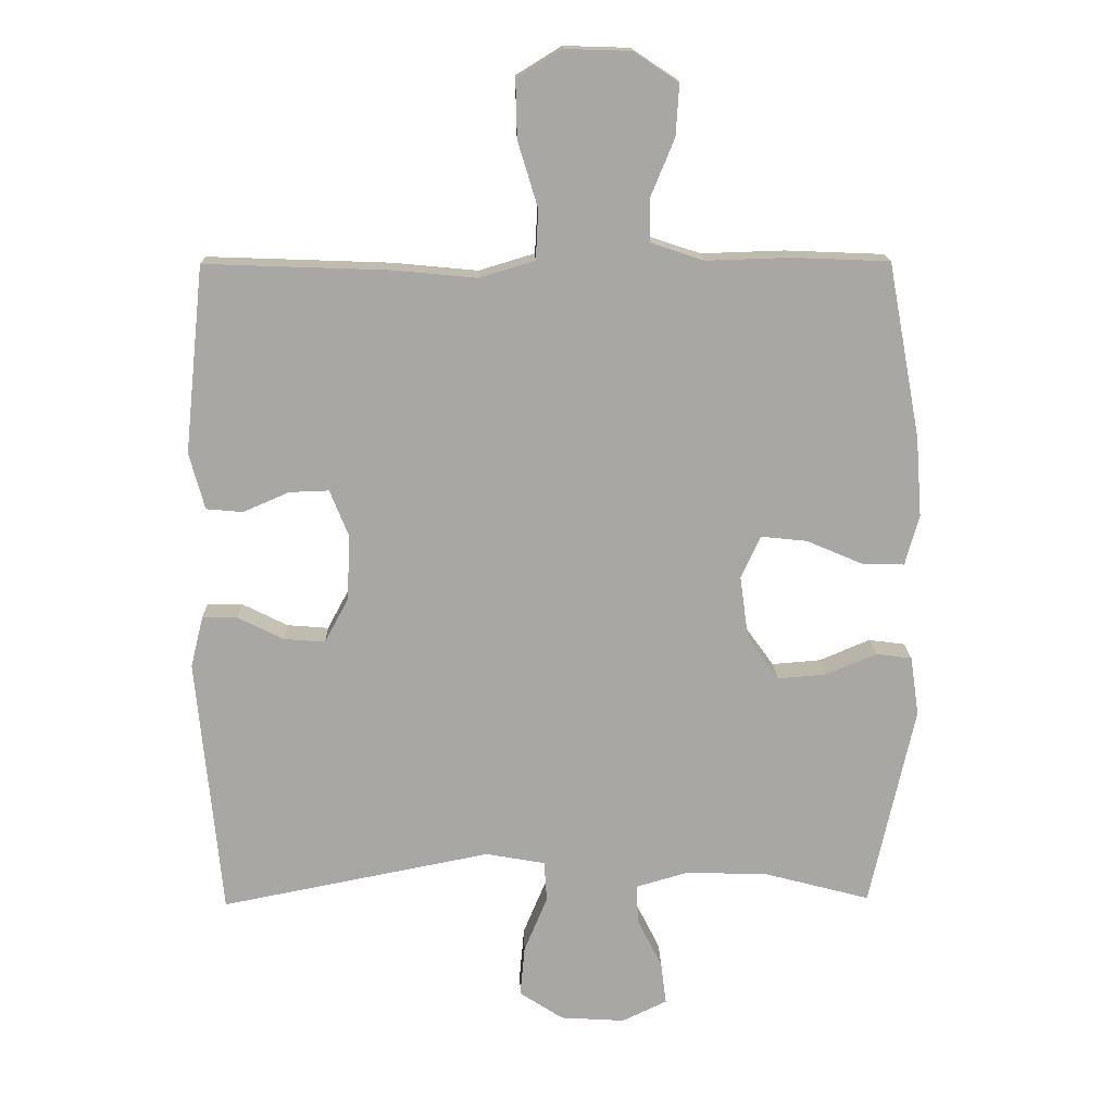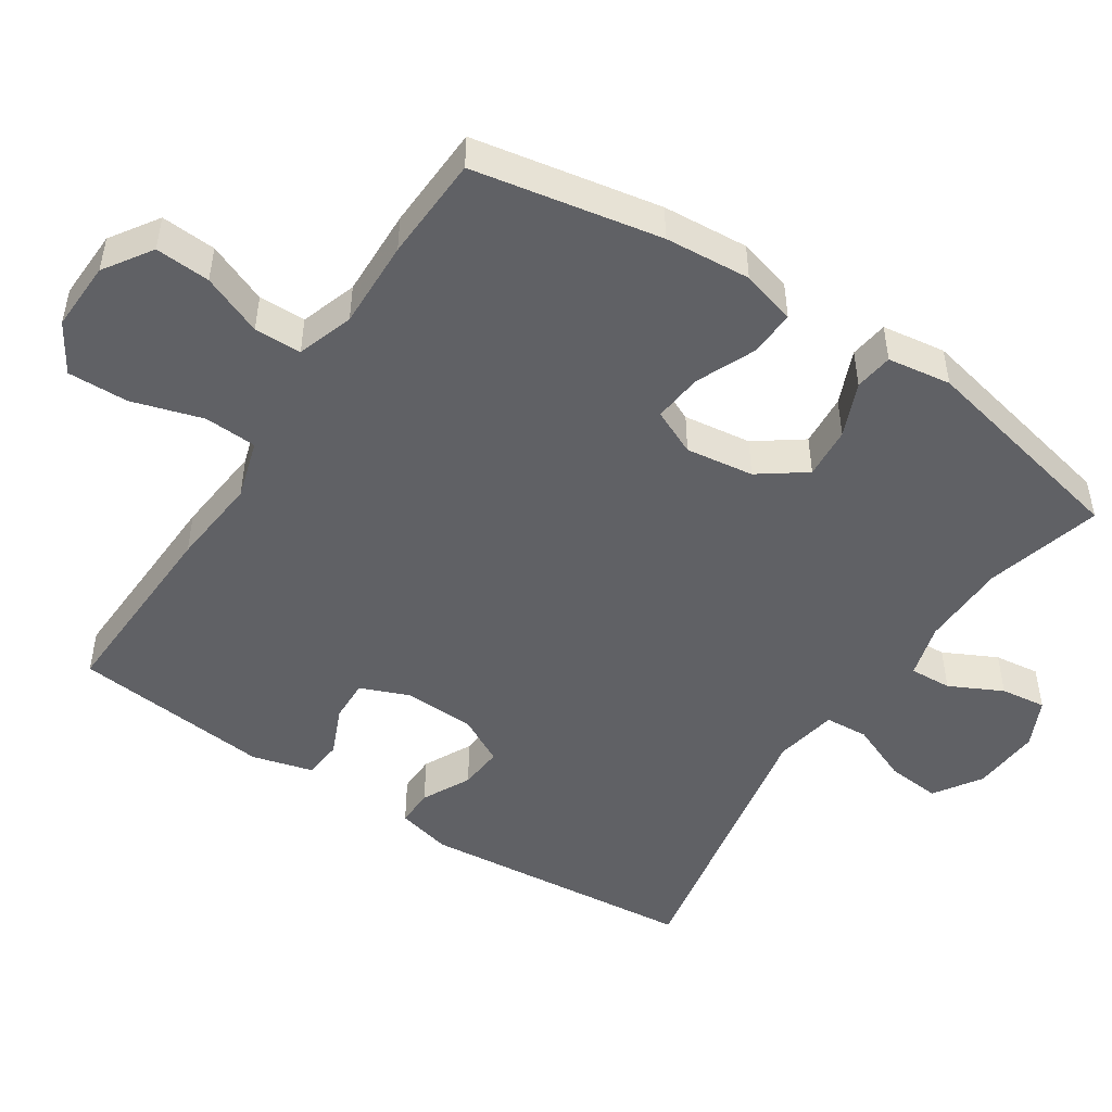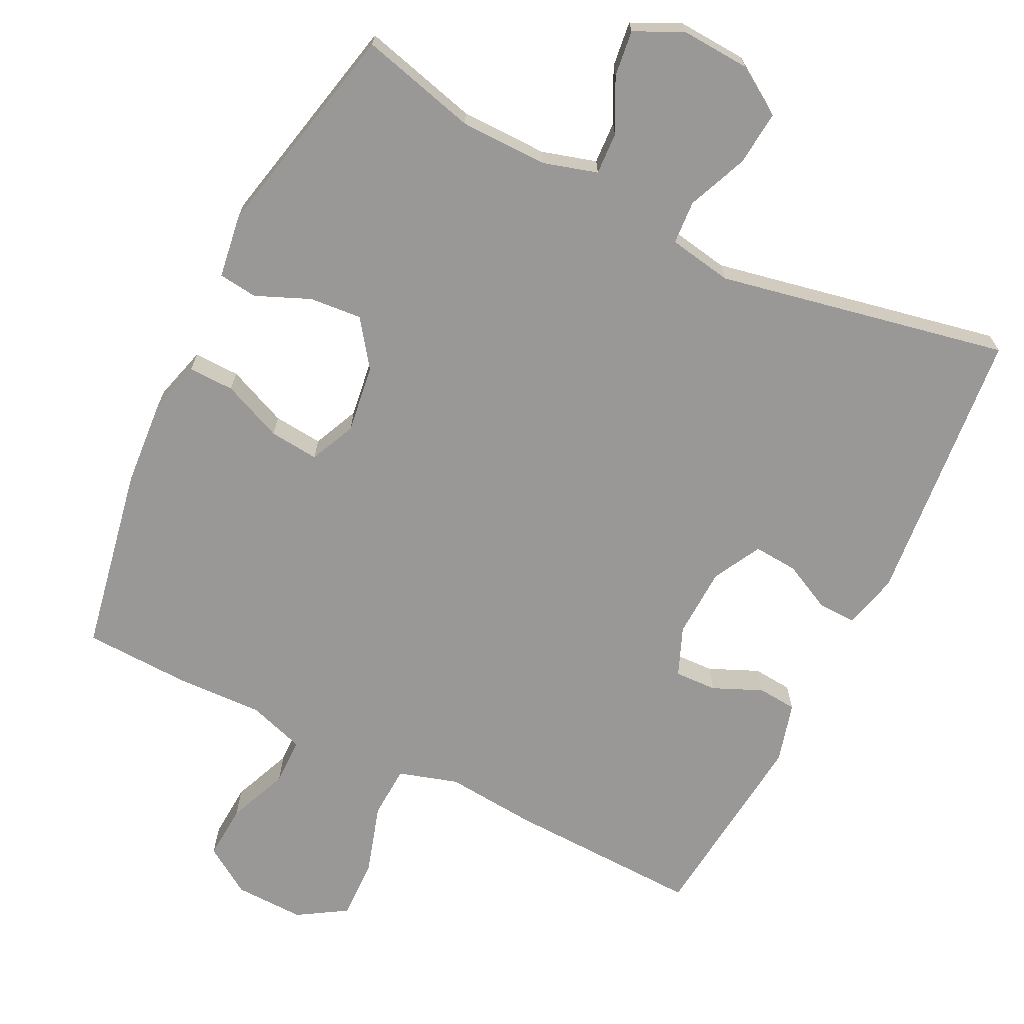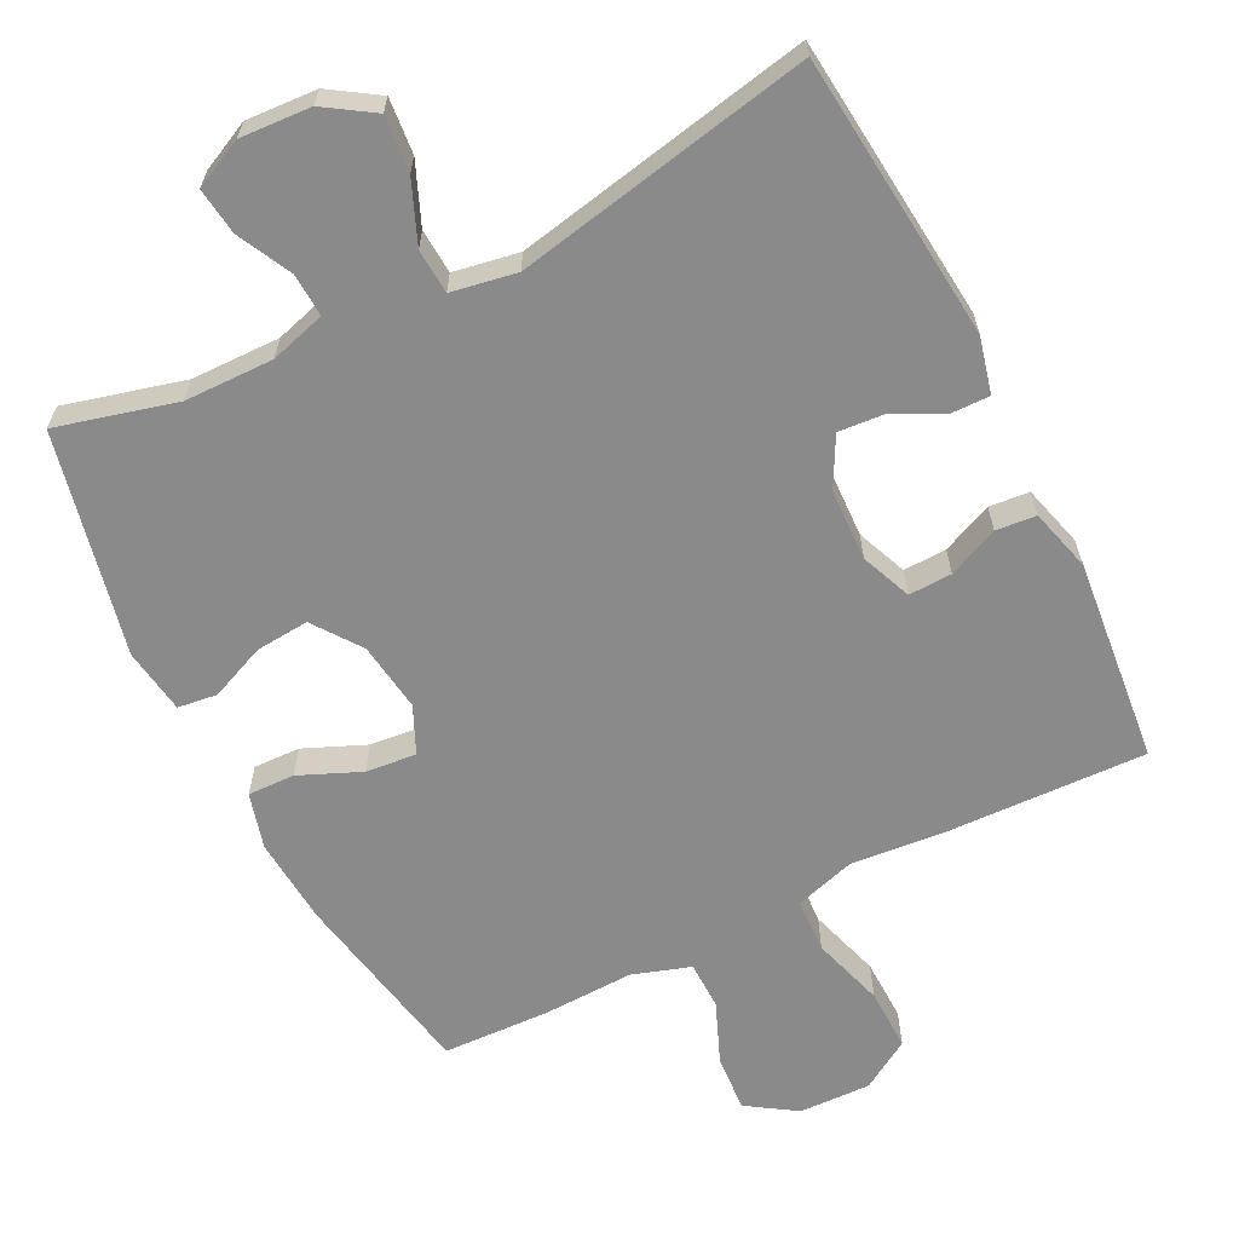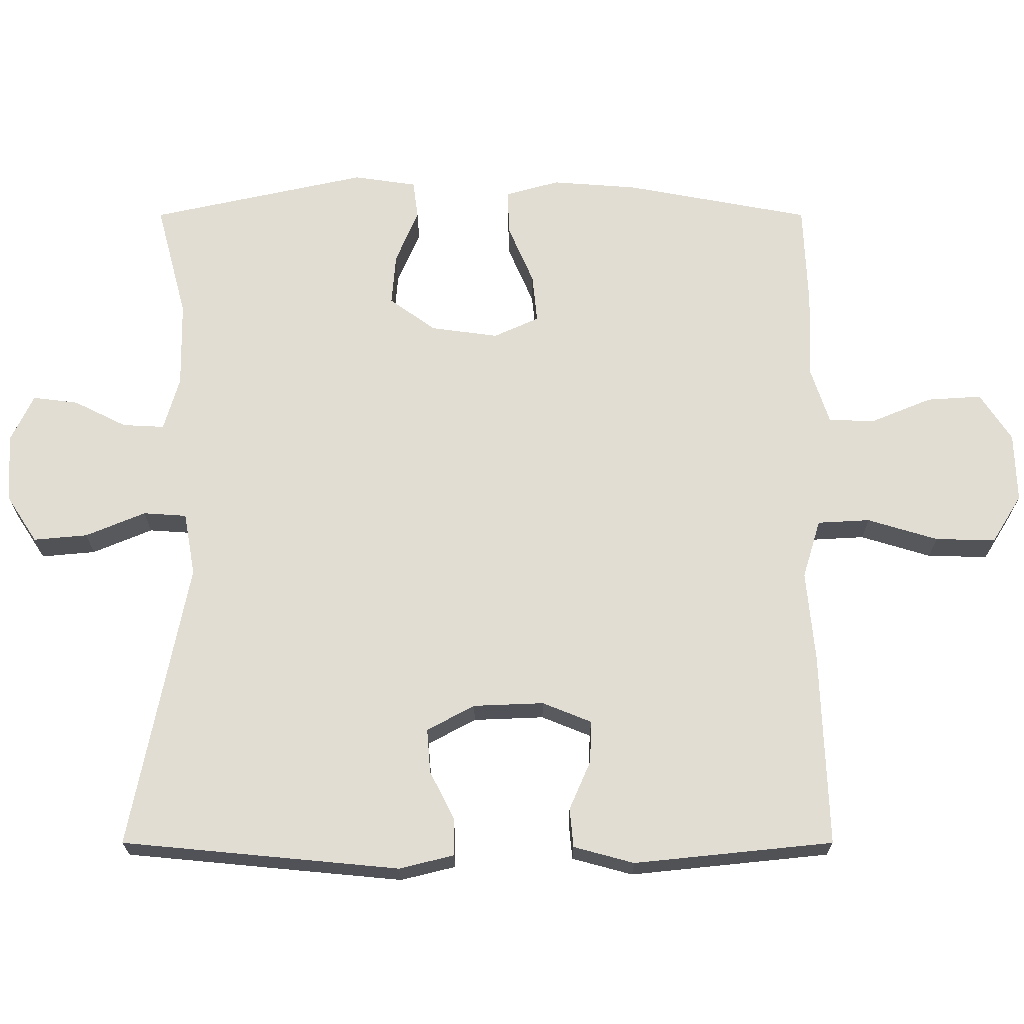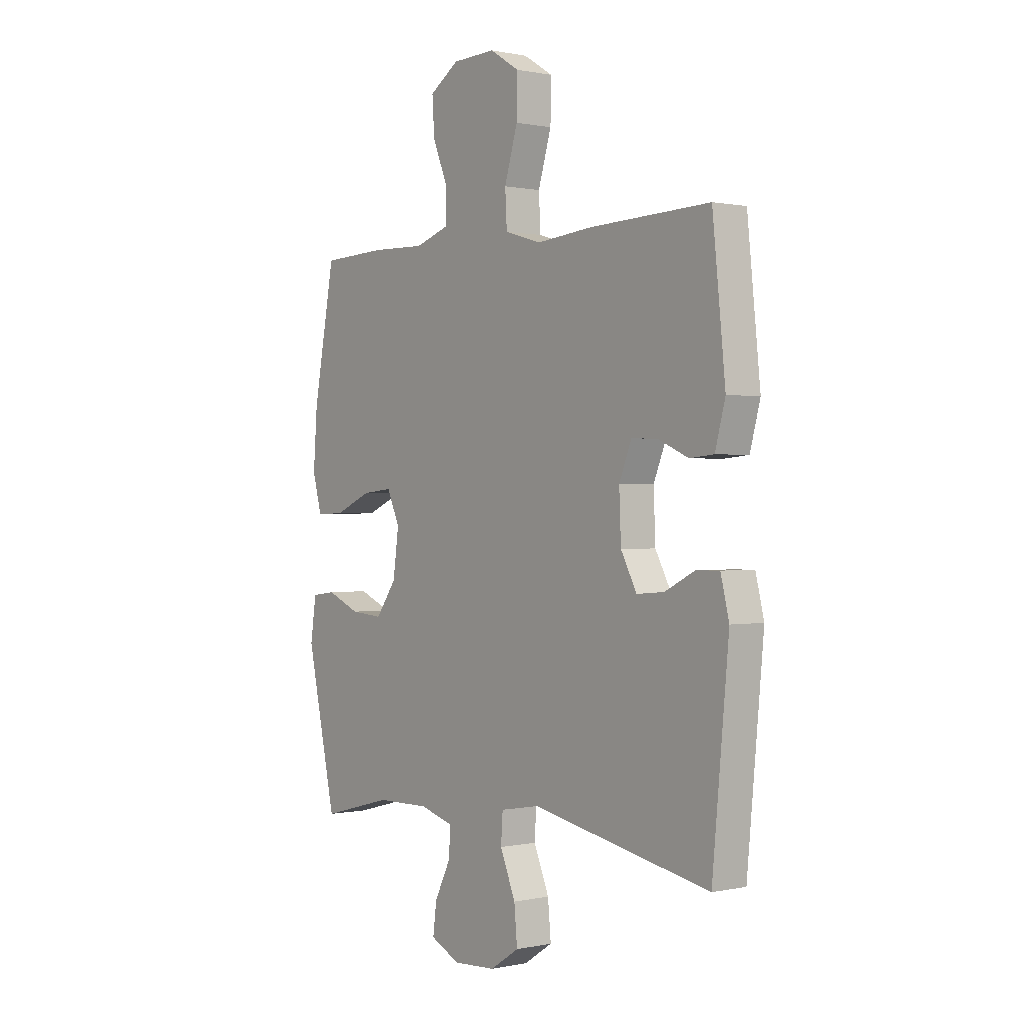
<metadata>
{"format":"obj","ext":"obj","renderer":"f3d","projection":"perspective","resolution":1024,"background":"white","views":[{"elev":15.7,"azim":-1.4,"up":"+Z"},{"elev":-48.8,"azim":56.6,"up":"+Y"},{"elev":-68.7,"azim":153.8,"up":"+Y"},{"elev":-63.4,"azim":-153.2,"up":"+Y"},{"elev":68.3,"azim":-90.0,"up":"+Y"},{"elev":0.4,"azim":-128.0,"up":"+Z"}]}
</metadata>
<code>
v 0.5 0.07 0.5
v 0.549 0.07 0.238
v 0.558 0.07 0.118
v 0.537 0.07 0.042
v 0.473 0.07 0.044
v 0.389 0.07 0.08
v 0.32 0.07 0.087
v 0.291 0.07 0.023
v 0.304 0.07 -0.072
v 0.351 0.07 -0.137
v 0.424 0.07 -0.131
v 0.5 0.07 -0.099
v 0.554 0.07 -0.106
v 0.567 0.07 -0.195
v 0.5 0.07 -0.5
v 0.337 0.07 -0.457
v 0.215 0.07 -0.455
v 0.139 0.07 -0.477
v 0.142 0.07 -0.536
v 0.179 0.07 -0.61
v 0.187 0.07 -0.674
v 0.12 0.07 -0.706
v 0.023 0.07 -0.7
v -0.043 0.07 -0.657
v -0.036 0.07 -0.581
v -0.001 0.07 -0.497
v -0.005 0.07 -0.436
v -0.094 0.07 -0.42
v -0.5 0.07 -0.5
v -0.537 0.07 -0.11
v -0.518 0.07 -0.033
v -0.465 0.07 -0.034
v -0.397 0.07 -0.068
v -0.335 0.07 -0.073
v -0.299 0.07 -0.006
v -0.295 0.07 0.093
v -0.323 0.07 0.162
v -0.382 0.07 0.16
v -0.451 0.07 0.13
v -0.506 0.07 0.135
v -0.529 0.07 0.22
v -0.5 0.07 0.5
v -0.226 0.07 0.49
v -0.099 0.07 0.478
v -0.016 0.07 0.503
v -0.012 0.07 0.577
v -0.042 0.07 0.676
v -0.044 0.07 0.761
v 0.024 0.07 0.803
v 0.122 0.07 0.8
v 0.189 0.07 0.756
v 0.184 0.07 0.679
v 0.149 0.07 0.594
v 0.15 0.07 0.528
v 0.229 0.07 0.502
v 0.353 0.07 0.506
v 0.5 0 0.5
v 0.549 0 0.238
v 0.558 0 0.118
v 0.537 0 0.042
v 0.473 0 0.044
v 0.389 0 0.08
v 0.32 0 0.087
v 0.291 0 0.023
v 0.304 0 -0.072
v 0.351 0 -0.137
v 0.424 0 -0.131
v 0.5 0 -0.099
v 0.554 0 -0.106
v 0.567 0 -0.195
v 0.5 0 -0.5
v 0.337 0 -0.457
v 0.215 0 -0.455
v 0.139 0 -0.477
v 0.142 0 -0.536
v 0.179 0 -0.61
v 0.187 0 -0.674
v 0.12 0 -0.706
v 0.023 0 -0.7
v -0.043 0 -0.657
v -0.036 0 -0.581
v -0.001 0 -0.497
v -0.005 0 -0.436
v -0.094 0 -0.42
v -0.5 0 -0.5
v -0.537 0 -0.11
v -0.518 0 -0.033
v -0.465 0 -0.034
v -0.397 0 -0.068
v -0.335 0 -0.073
v -0.299 0 -0.006
v -0.295 0 0.093
v -0.323 0 0.162
v -0.382 0 0.16
v -0.451 0 0.13
v -0.506 0 0.135
v -0.529 0 0.22
v -0.5 0 0.5
v -0.226 0 0.49
v -0.099 0 0.478
v -0.016 0 0.503
v -0.012 0 0.577
v -0.042 0 0.676
v -0.044 0 0.761
v 0.024 0 0.803
v 0.122 0 0.8
v 0.189 0 0.756
v 0.184 0 0.679
v 0.149 0 0.594
v 0.15 0 0.528
v 0.229 0 0.502
v 0.353 0 0.506
f 55 56 1 2
f 54 55 2 3
f 50 51 52 53
f 50 53 54
f 49 50 54
f 46 47 48 49
f 45 46 49 54
f 44 45 54 3
f 38 39 40 41
f 37 38 41 42
f 30 31 32 33
f 28 29 30 33
f 27 28 33 34
f 23 24 25 26
f 23 26 27
f 22 23 27
f 19 20 21 22
f 18 19 22 27
f 17 18 27 34
f 13 14 15 16
f 11 12 13 16
f 10 11 16 17
f 9 10 17 34
f 3 4 5 6
f 3 6 7
f 44 3 7
f 37 42 43 44
f 36 37 44 7
f 35 36 7 8
f 8 9 34 35
f 58 57 112 111
f 59 58 111 110
f 109 108 107 106
f 110 109 106
f 110 106 105
f 105 104 103 102
f 110 105 102 101
f 59 110 101 100
f 97 96 95 94
f 98 97 94 93
f 89 88 87 86
f 89 86 85 84
f 90 89 84 83
f 82 81 80 79
f 83 82 79
f 83 79 78
f 78 77 76 75
f 83 78 75 74
f 90 83 74 73
f 72 71 70 69
f 72 69 68 67
f 73 72 67 66
f 90 73 66 65
f 62 61 60 59
f 63 62 59
f 63 59 100
f 100 99 98 93
f 63 100 93 92
f 64 63 92 91
f 91 90 65 64
f 1 57 58 2
f 2 58 59 3
f 3 59 60 4
f 4 60 61 5
f 5 61 62 6
f 6 62 63 7
f 7 63 64 8
f 8 64 65 9
f 9 65 66 10
f 10 66 67 11
f 11 67 68 12
f 12 68 69 13
f 13 69 70 14
f 14 70 71 15
f 15 71 72 16
f 16 72 73 17
f 17 73 74 18
f 18 74 75 19
f 19 75 76 20
f 20 76 77 21
f 21 77 78 22
f 22 78 79 23
f 23 79 80 24
f 24 80 81 25
f 25 81 82 26
f 26 82 83 27
f 27 83 84 28
f 28 84 85 29
f 29 85 86 30
f 30 86 87 31
f 31 87 88 32
f 32 88 89 33
f 33 89 90 34
f 34 90 91 35
f 35 91 92 36
f 36 92 93 37
f 37 93 94 38
f 38 94 95 39
f 39 95 96 40
f 40 96 97 41
f 41 97 98 42
f 42 98 99 43
f 43 99 100 44
f 44 100 101 45
f 45 101 102 46
f 46 102 103 47
f 47 103 104 48
f 48 104 105 49
f 49 105 106 50
f 50 106 107 51
f 51 107 108 52
f 52 108 109 53
f 53 109 110 54
f 54 110 111 55
f 55 111 112 56
f 56 112 57 1

</code>
